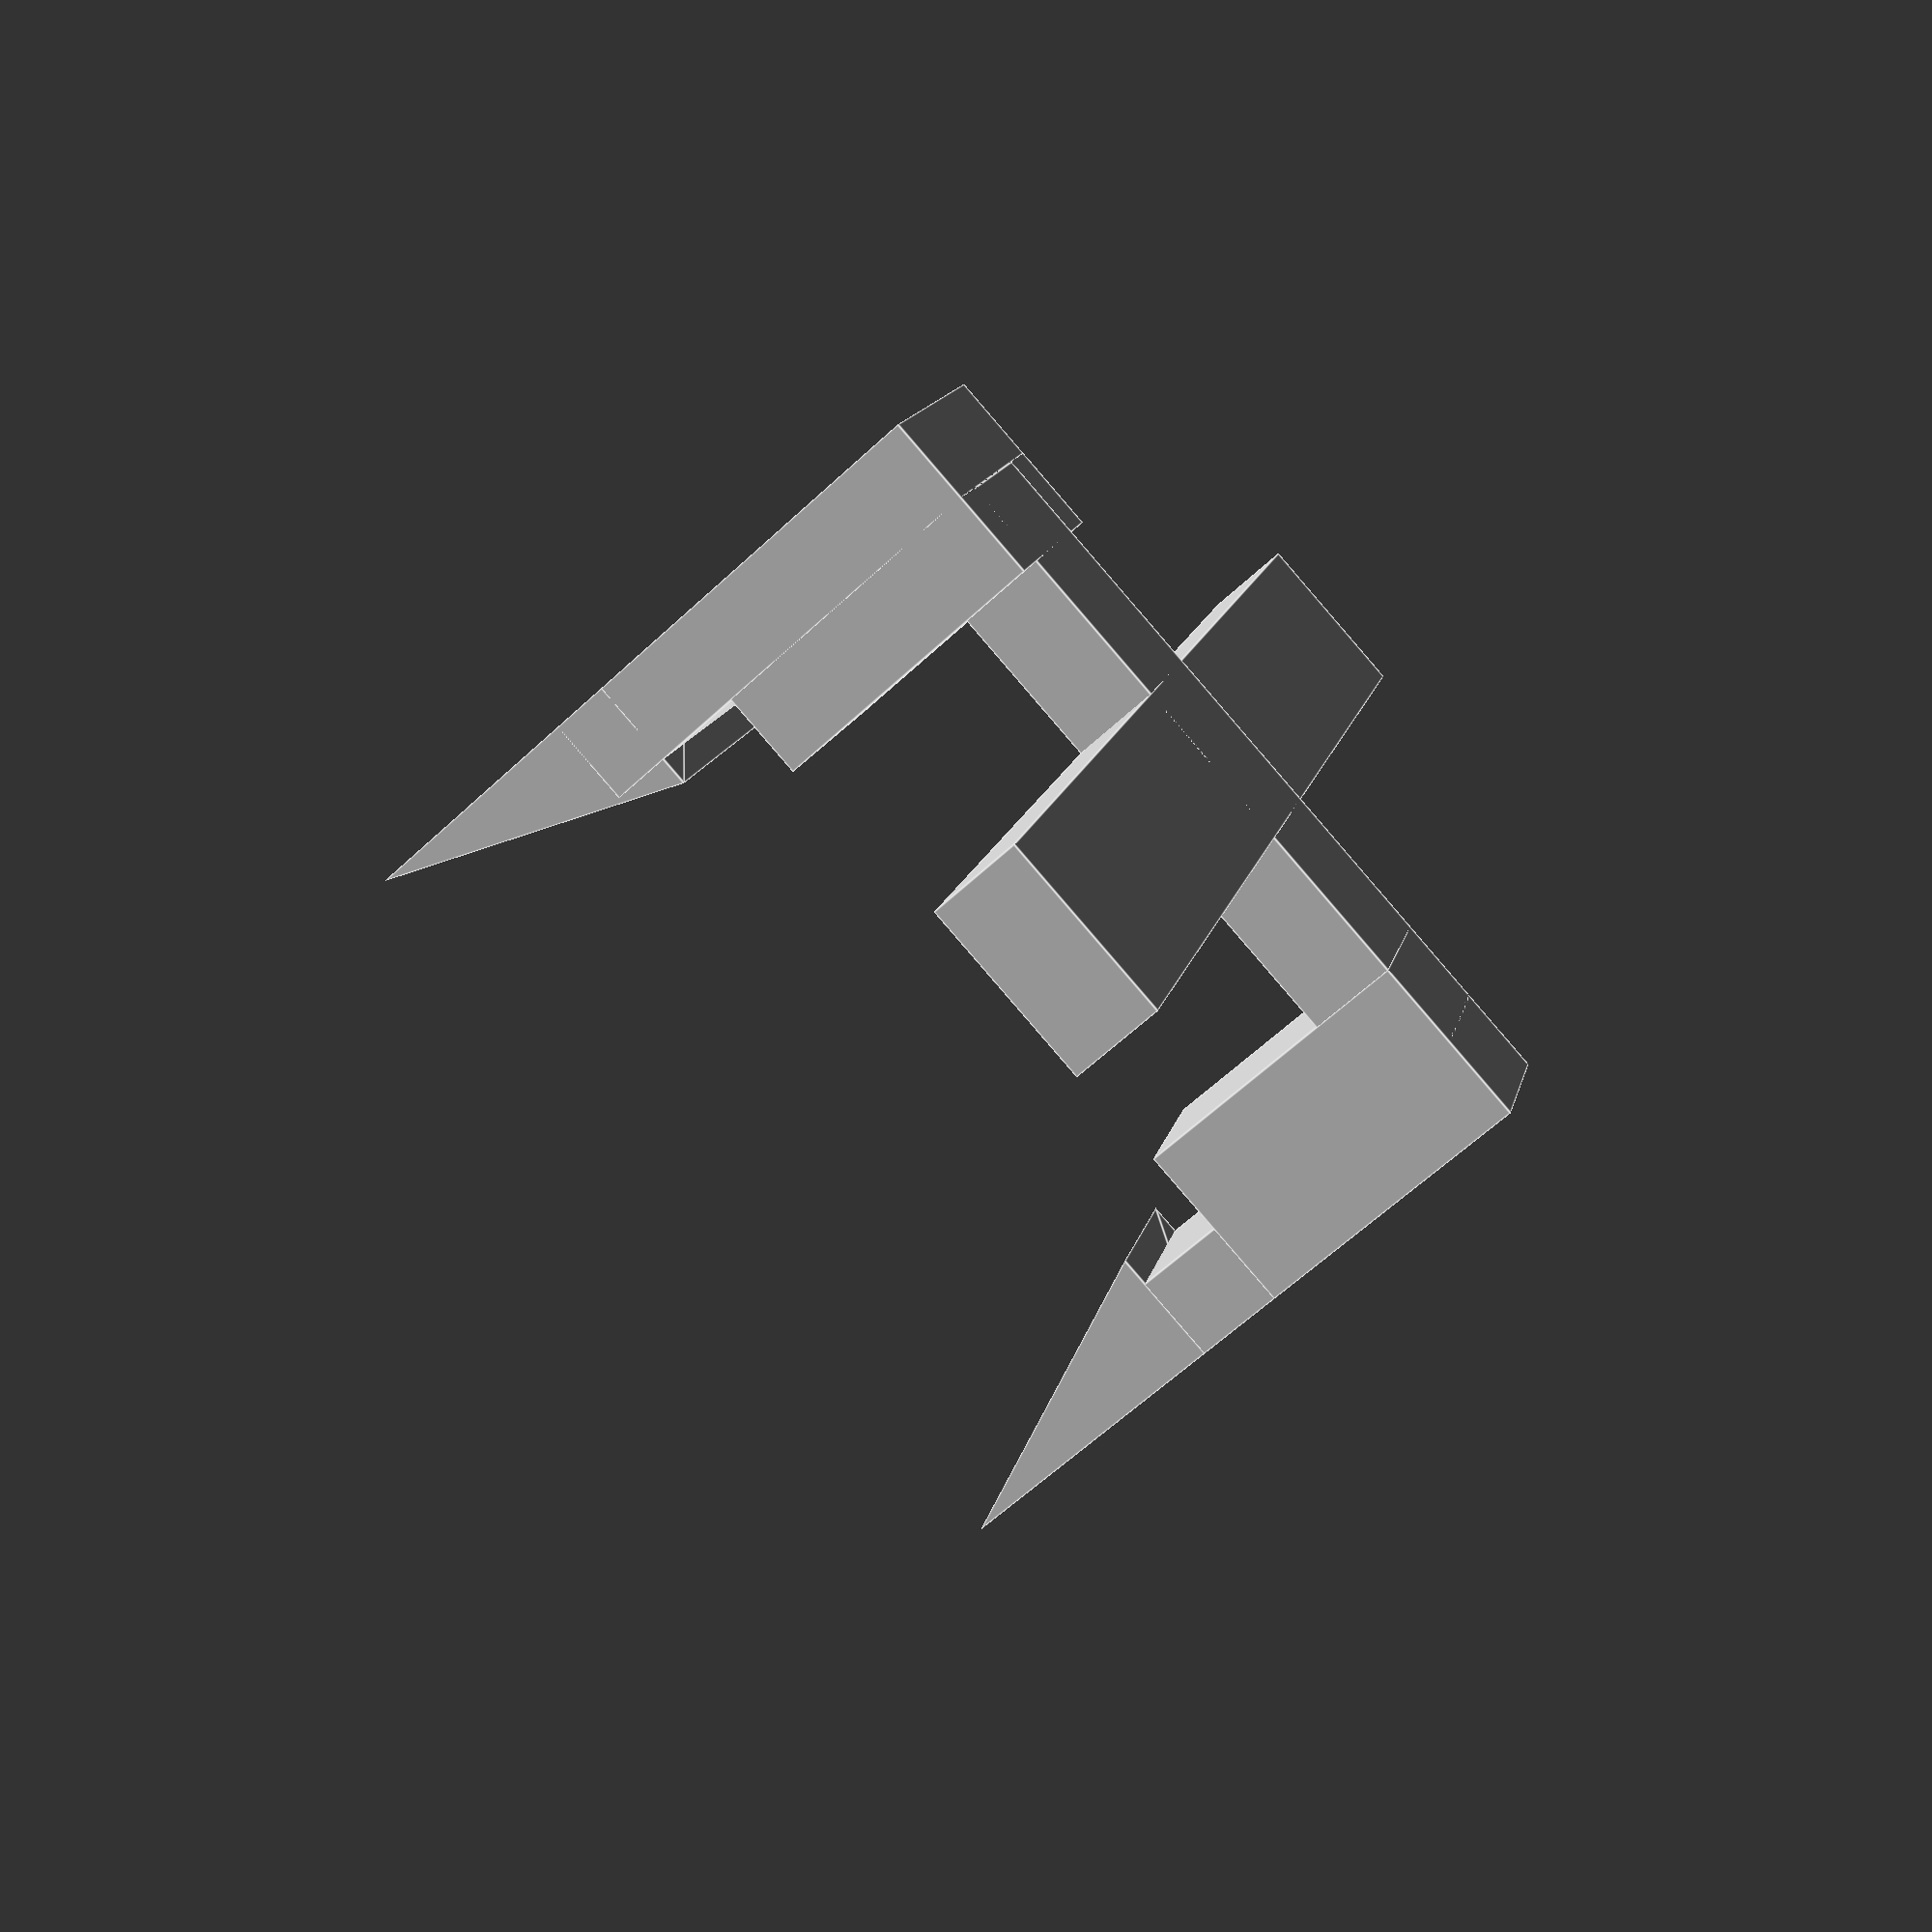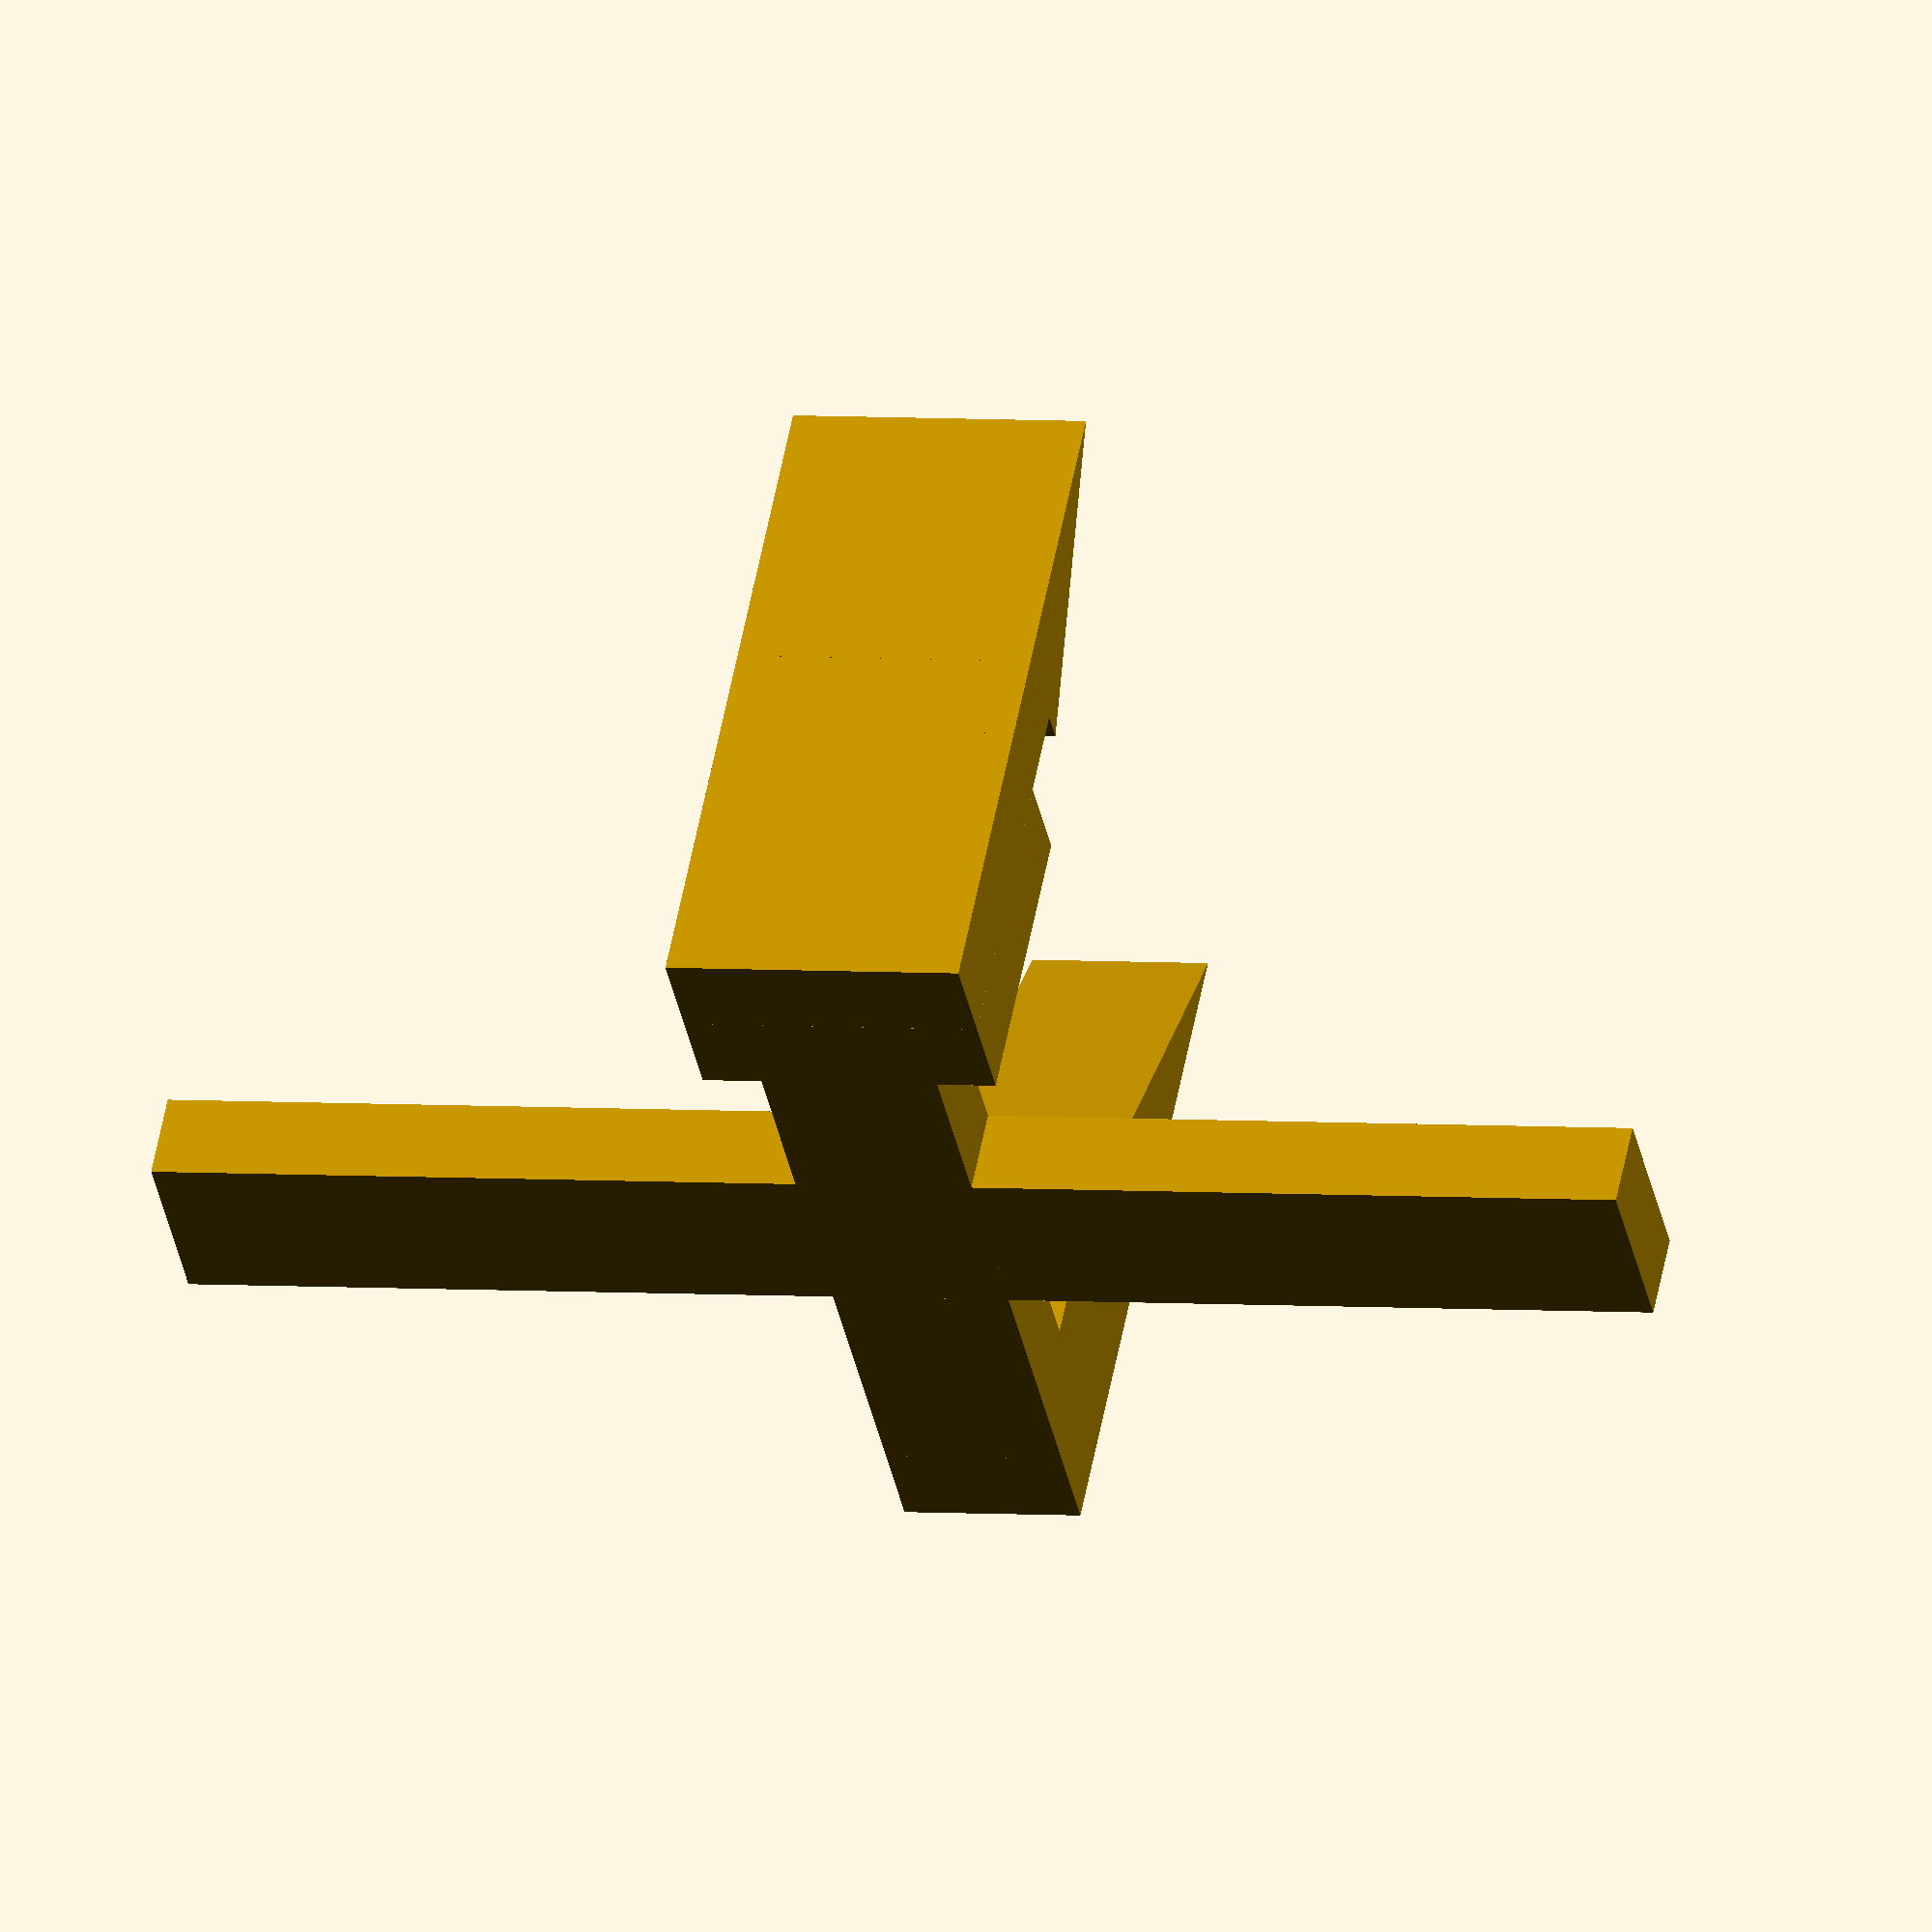
<openscad>
snap_holder_feather();
cube([50, 6, 3], center=true);
translate([0,0,0])
cube([6, 23, 3], center=true);

module snap_holder_feather(){
    translate([-3,-23/2-3,-1.5])
    snap_arm();
    translate([5,+23/2+3,-1.5])
    rotate([0,0,180])
    snap_arm(length=10);
    /*
    translate([107/2+3,-3,-1.5])
    rotate([0,0,90])
    snap_arm();
    
    translate([-107/2-3,3,-1.5])
    rotate([0,0,-90])
    snap_arm();
    */
}

module snap_arm(stand_height=10, lip_height=3, length=6){
    cube([length,6,stand_height]);
    cube([length,3,stand_height+lip_height+2]);
    translate([0,0,stand_height+lip_height])
    rotate([90,0,90])
    linear_extrude(length)
    polygon([[0,0], [0,10], [4,0]]);
}
</openscad>
<views>
elev=243.0 azim=252.6 roll=46.8 proj=p view=edges
elev=126.7 azim=192.0 roll=349.5 proj=o view=wireframe
</views>
